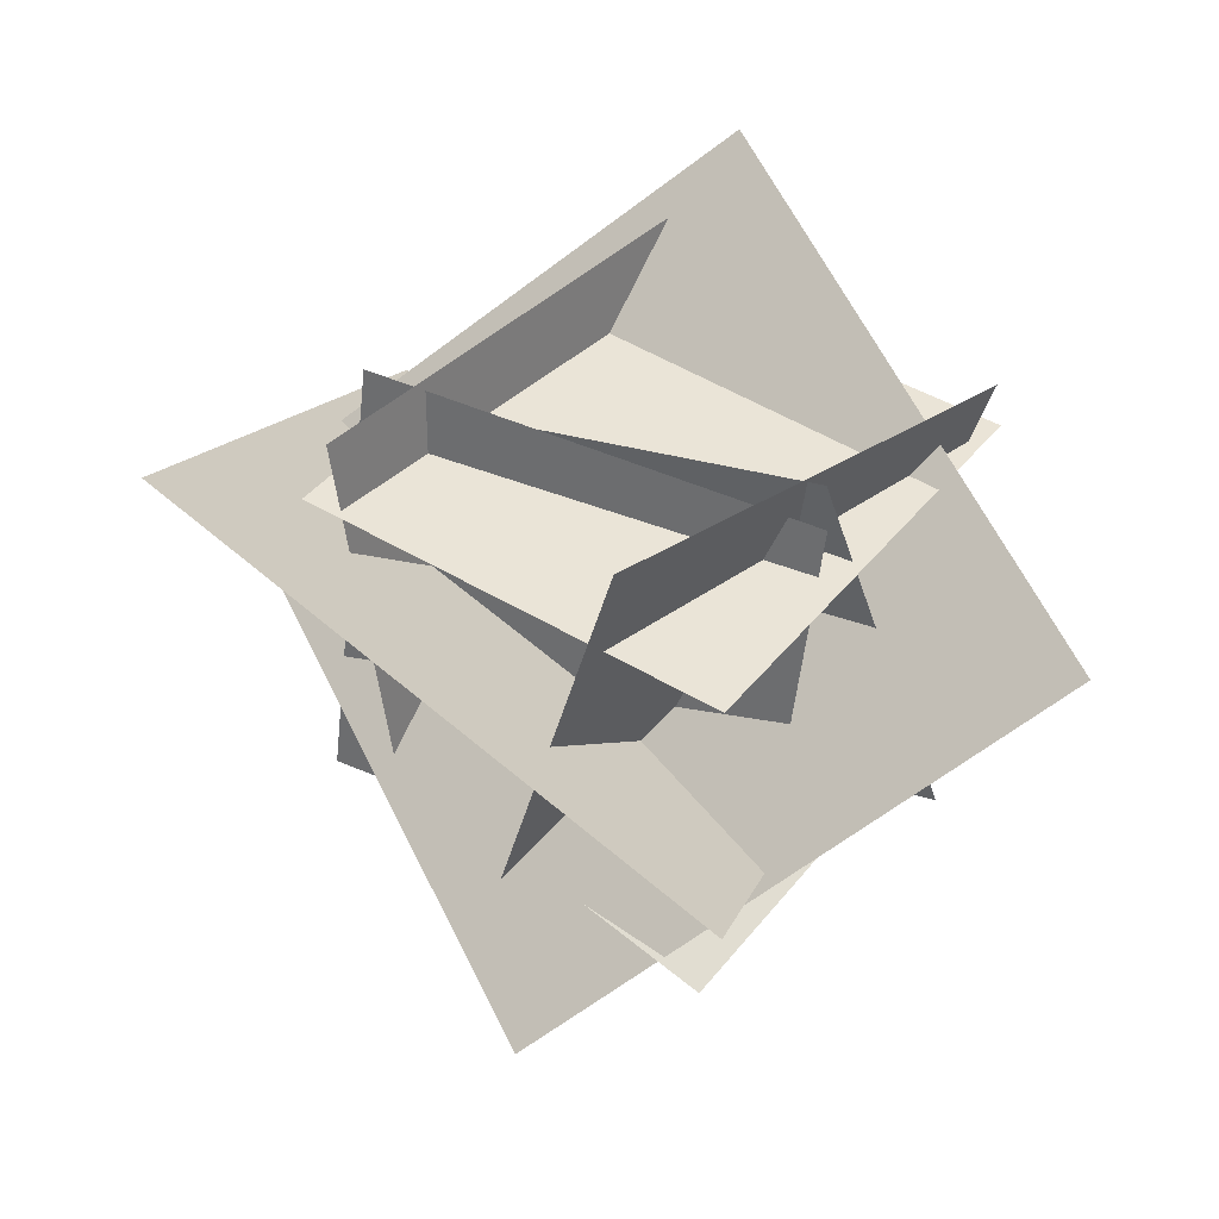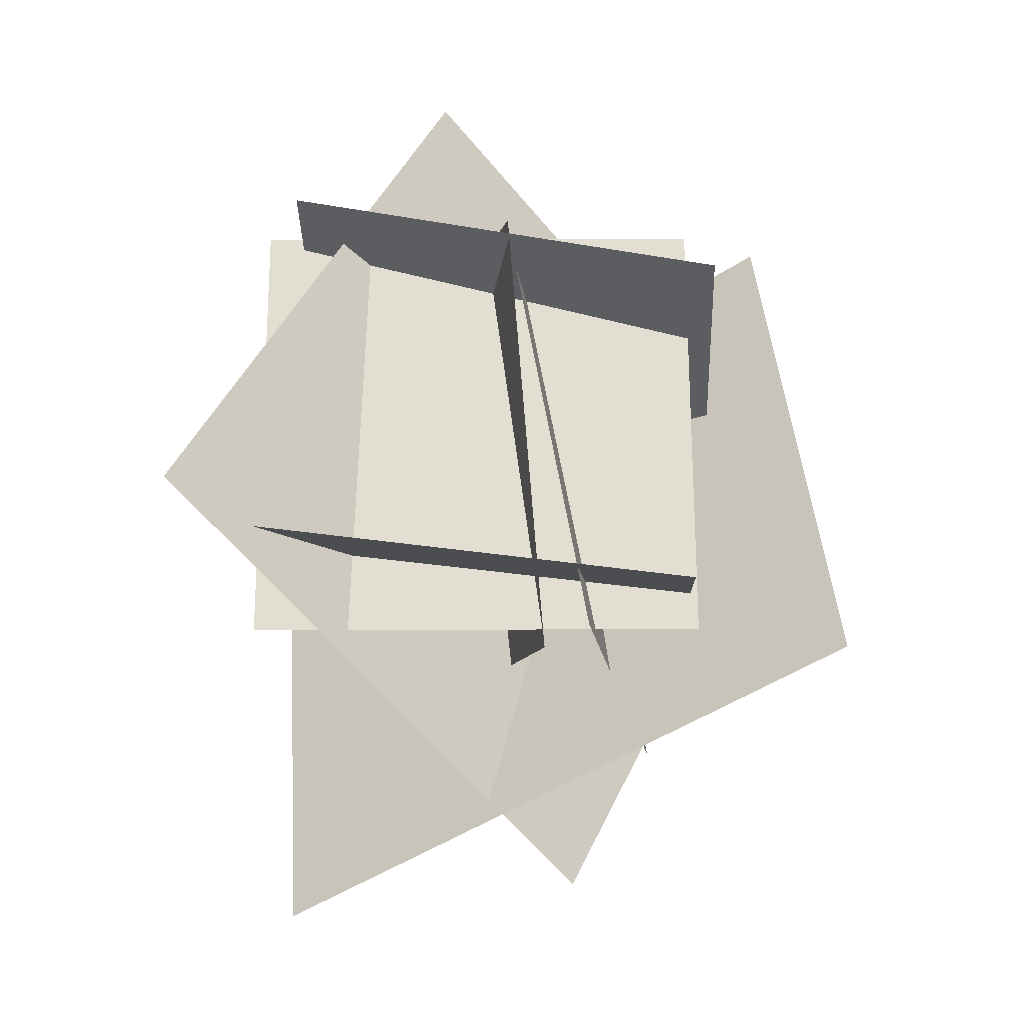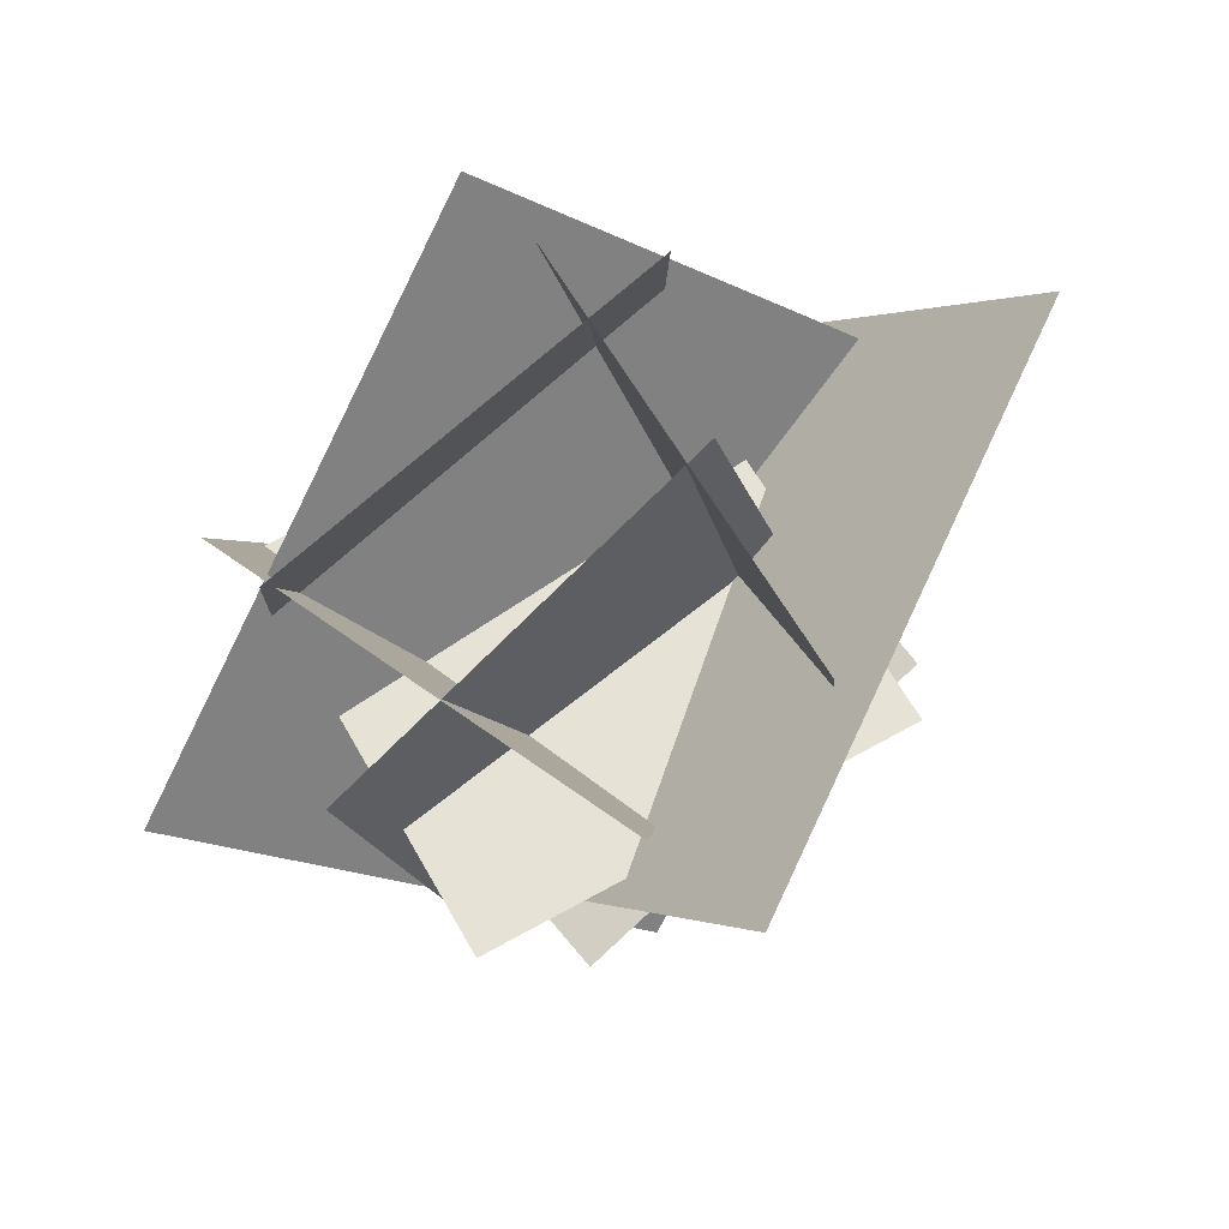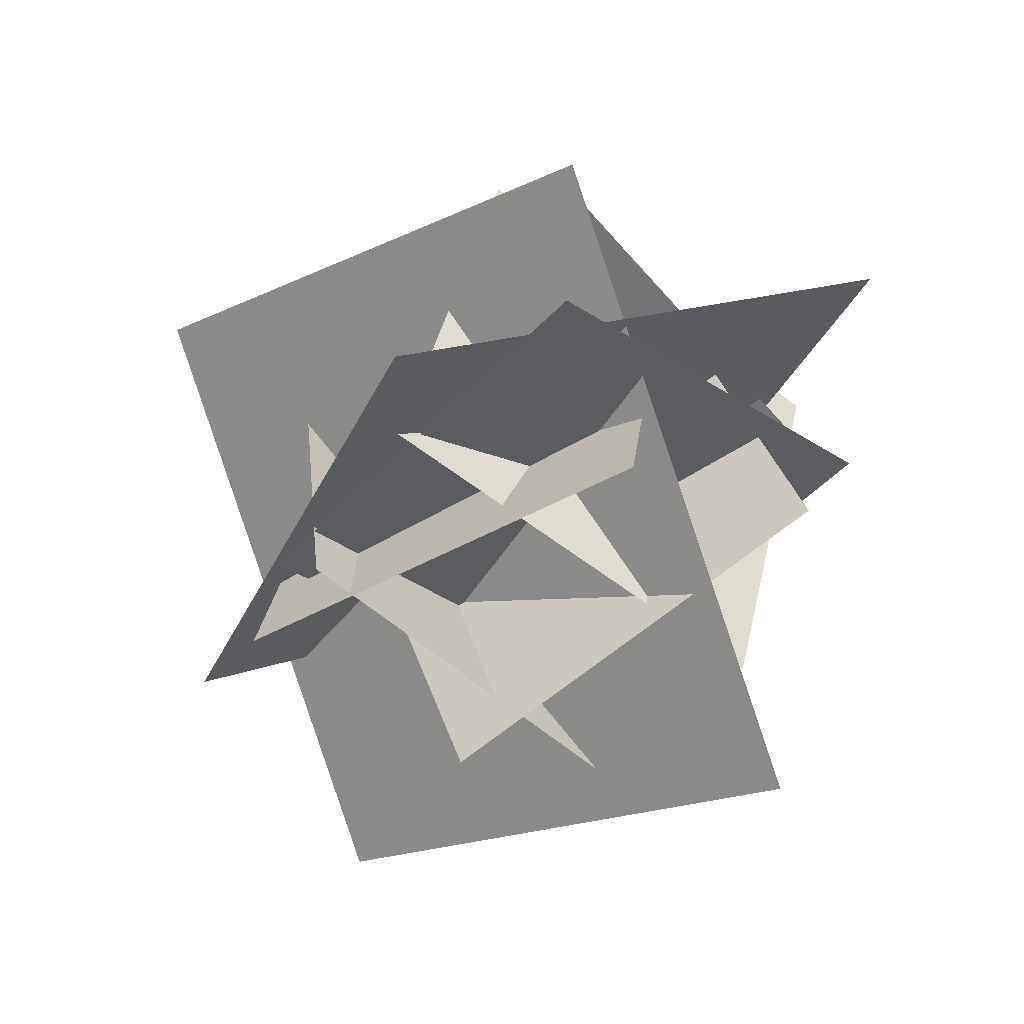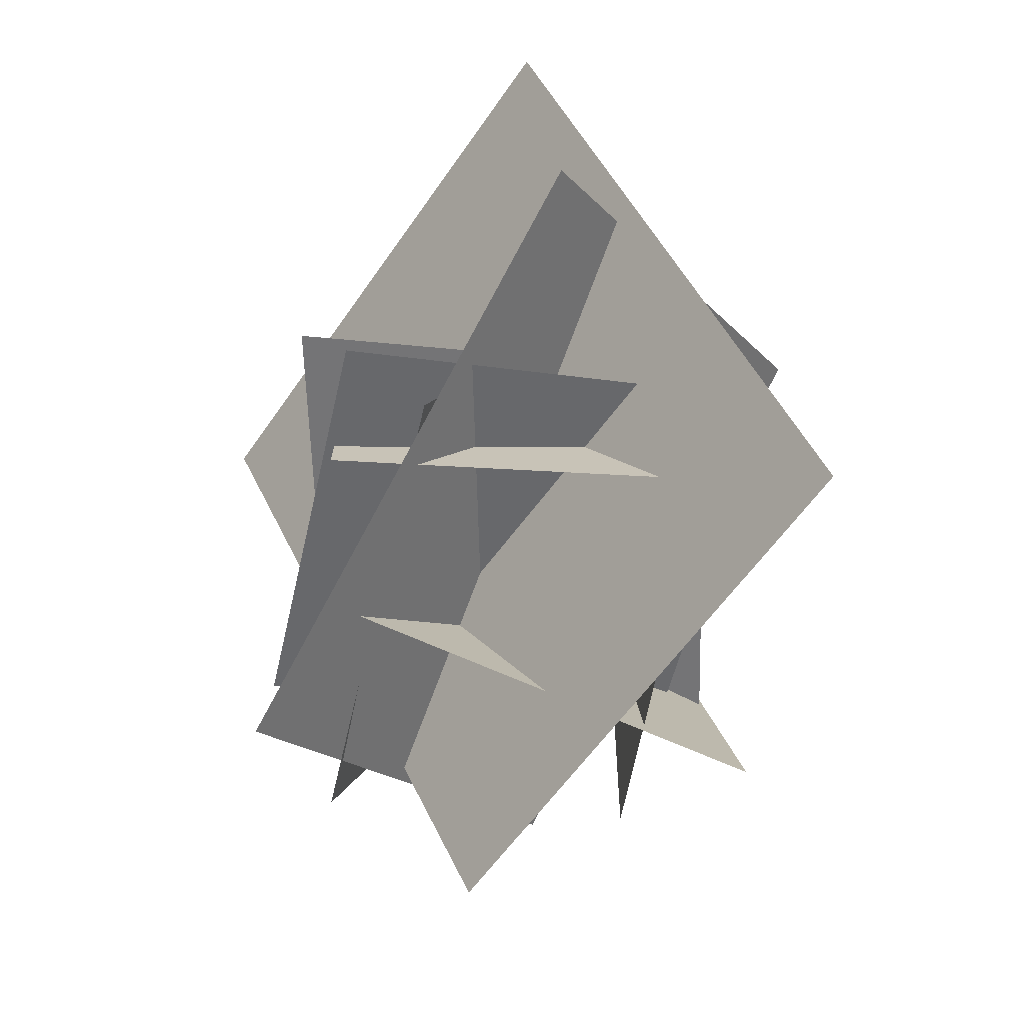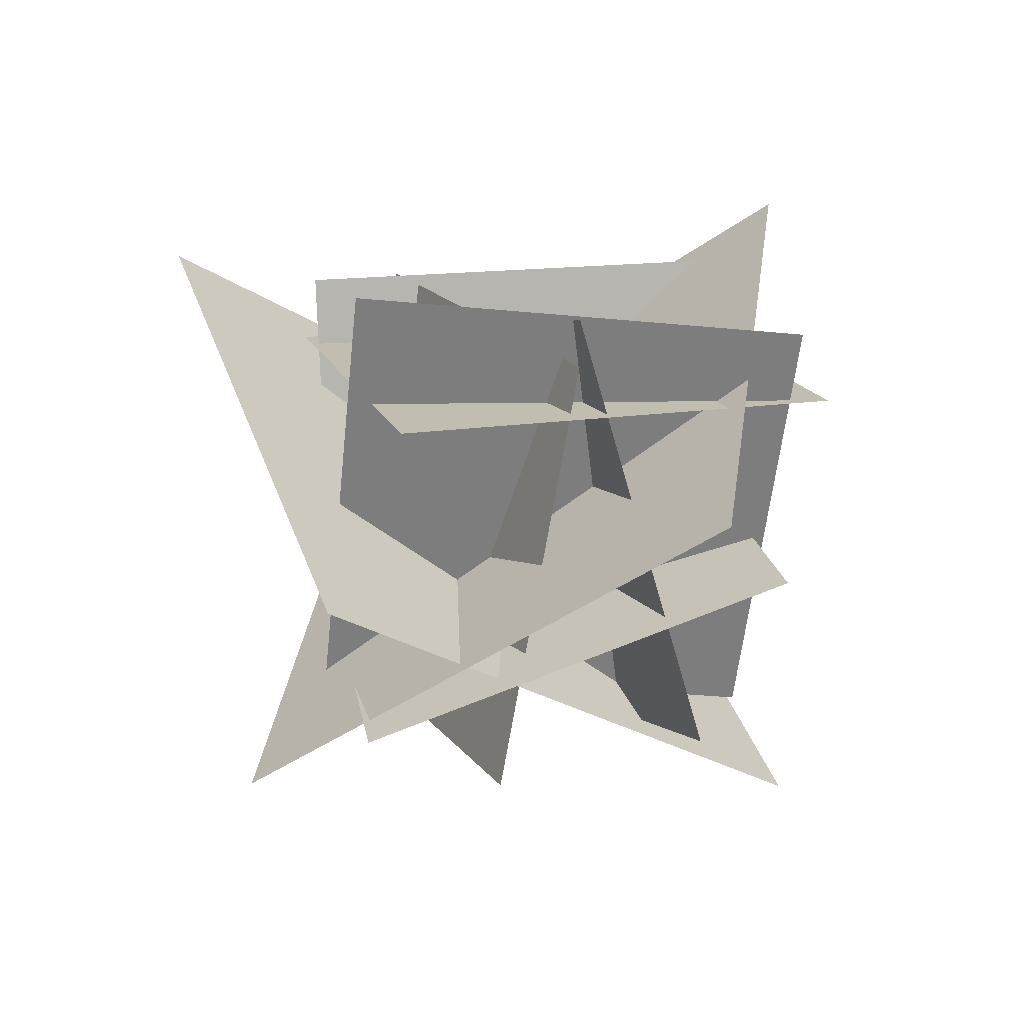
<metadata>
{"format":"obj","ext":"obj","renderer":"f3d","projection":"perspective","resolution":1024,"background":"white","views":[{"elev":43.6,"azim":38.3,"up":"+Z"},{"elev":67.4,"azim":-87.7,"up":"+Z"},{"elev":79.2,"azim":139.0,"up":"+Y"},{"elev":-56.1,"azim":42.6,"up":"+Z"},{"elev":-66.3,"azim":-100.8,"up":"+Y"},{"elev":17.0,"azim":75.6,"up":"+Z"}]}
</metadata>
<code>
o cube
v 1.967 0.6879 0.8011
v 0.1181 1.484 1.48
v 0.9533 -0.6919 -0.3416
v -0.896 0.1047 0.3376
v 0.1181 1.484 1.48
v 1.967 0.6879 0.8011
v -0.896 0.1047 0.3376
v 0.9533 -0.6919 -0.3416
f 3 4 2 1
f 7 8 6 5
o cube
v 1.561 -0.5067 0.484
v 0.8541 1.323 -0.6178
v 1.561 -0.5067 0.484
v 0.8541 1.323 -0.6178
v -1.02 1.093 0.2024
v -0.313 -0.737 1.304
v -1.02 1.093 0.2024
v -0.313 -0.737 1.304
f 14 9 10 13
f 15 12 11 16
o cube
v 0.03273 1.186 0.5111
v 0.03273 1.186 0.5111
v 1.526 1.059 0.4417
v 1.526 1.059 0.4417
v -0.1102 -0.2252 0.02294
v -0.1102 -0.2252 0.02294
v 1.383 -0.3524 -0.04642
v 1.383 -0.3524 -0.04642
f 20 23 21 18
o cube
v 1.226 0.4117 1.153
v 1.228 0.1391 -0.3219
v 1.226 0.4117 1.153
v 1.228 0.1391 -0.3219
v -0.2367 -0.1804 -0.2642
v -0.238 0.09217 1.211
v -0.2367 -0.1804 -0.2642
v -0.238 0.09217 1.211
f 31 28 27 32
o cube
v 1.208 0.4176 1.308
v 1.476 0.7821 -0.1226
v 1.208 0.4176 1.308
v 1.476 0.7821 -0.1226
v 0.02155 0.5996 -0.4413
v -0.2461 0.2352 0.9889
v 0.02155 0.5996 -0.4413
v -0.2461 0.2352 0.9889
f 38 33 34 37
o cube
v 1.336 -0.2168 0.9953
v 1.336 -0.2168 0.9953
v -0.1623 -0.2822 0.9953
v -0.1623 -0.2822 0.9953
v 1.271 1.282 0.9953
v 1.271 1.282 0.9953
v -0.2277 1.216 0.9953
v -0.2277 1.216 0.9953
f 48 43 41 46
o cube
v 1.018 -0.2974 1.38
v 1.3 1.169 1.237
v 0.6316 -0.3646 -0.0676
v 0.9136 1.102 -0.2108
v 1.3 1.169 1.237
v 1.018 -0.2974 1.38
v 0.9136 1.102 -0.2108
v 0.6316 -0.3646 -0.0676
f 51 52 50 49
o cube
v 0.2496 1.252 -0.2268
v 0.135 -0.2431 -0.2529
v 0.04683 1.242 1.259
v -0.0678 -0.2534 1.233
v 0.135 -0.2431 -0.2529
v 0.2496 1.252 -0.2268
v -0.0678 -0.2534 1.233
v 0.04683 1.242 1.259
f 63 64 62 61

</code>
